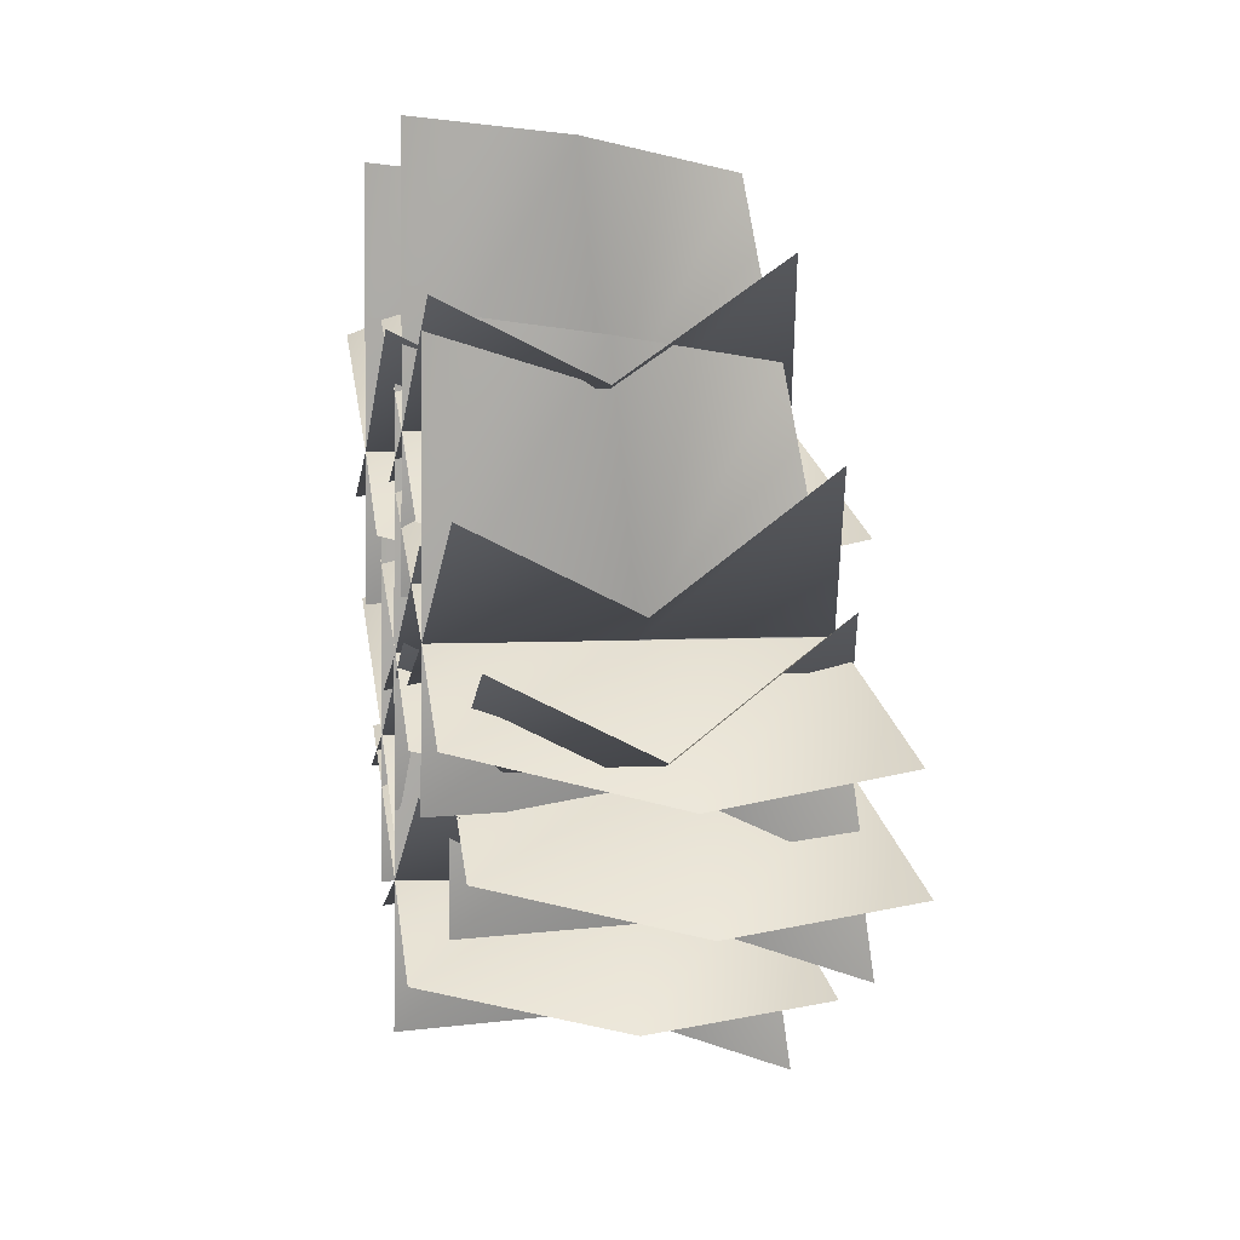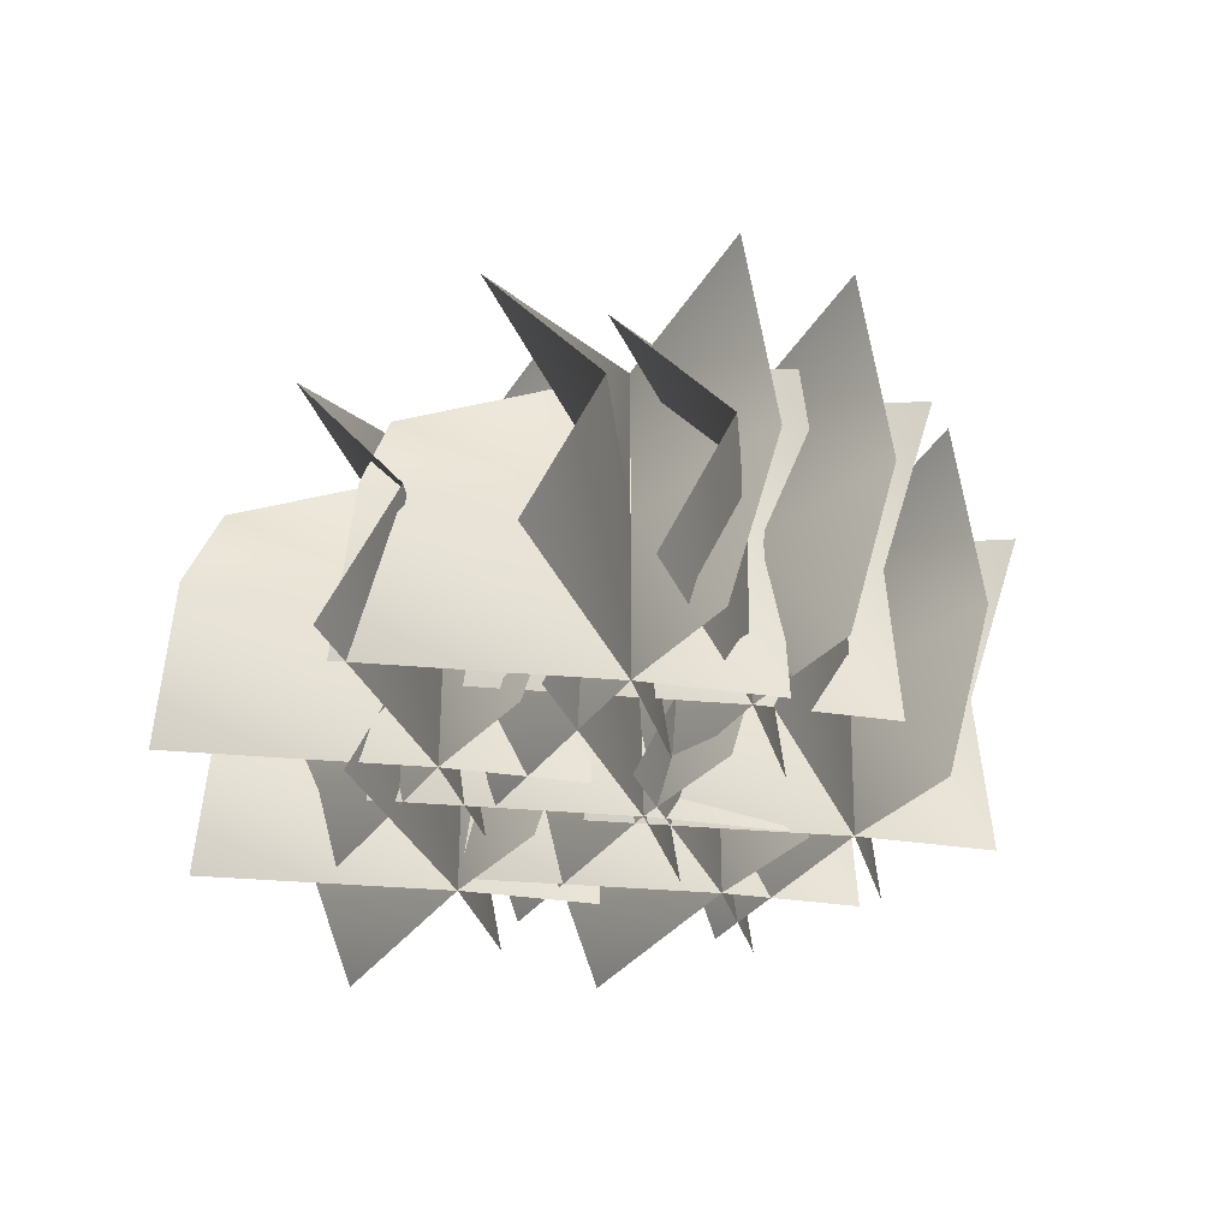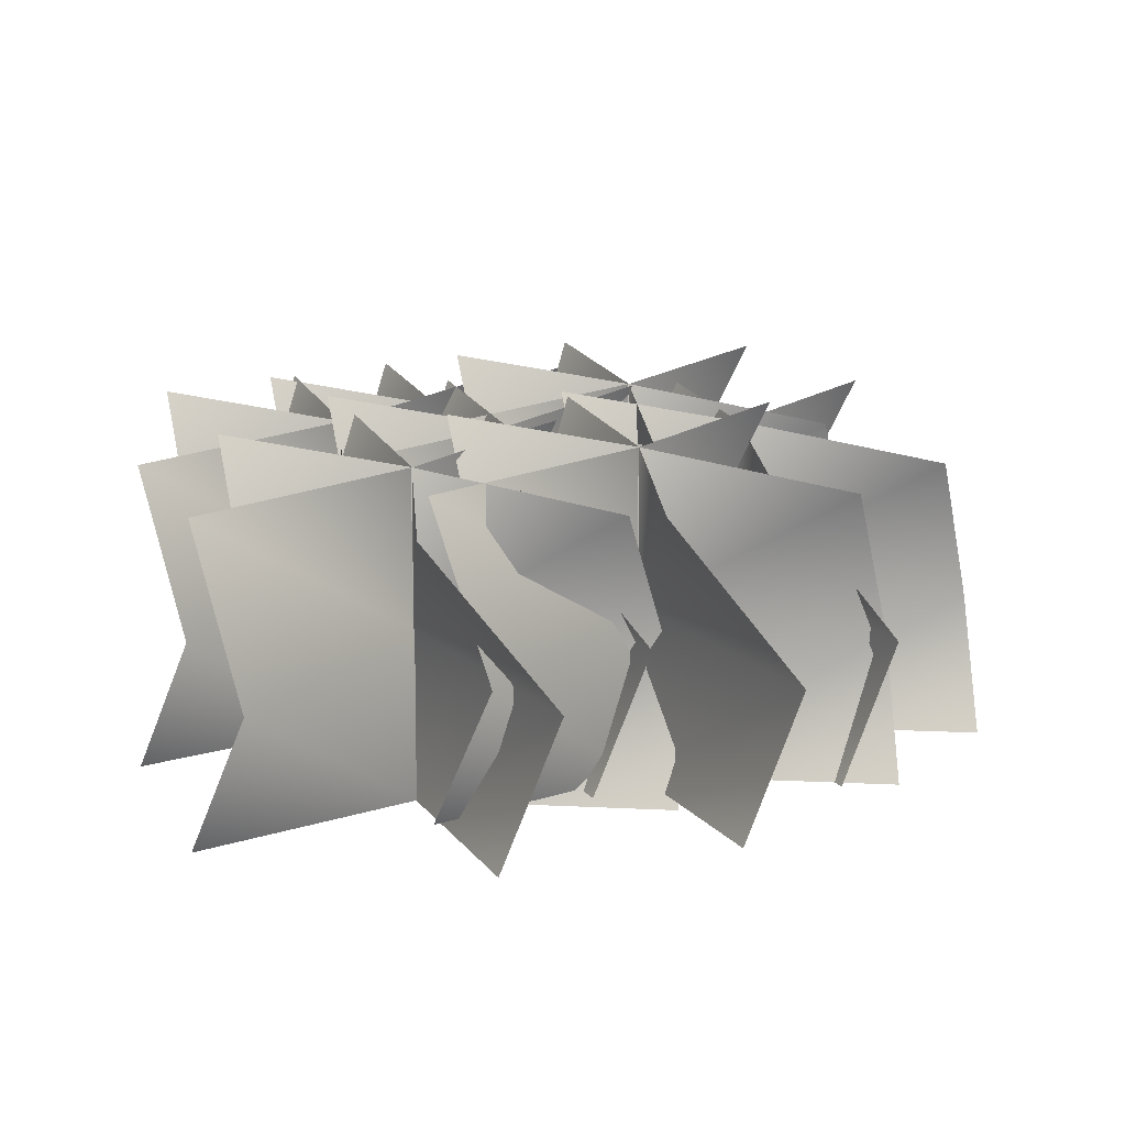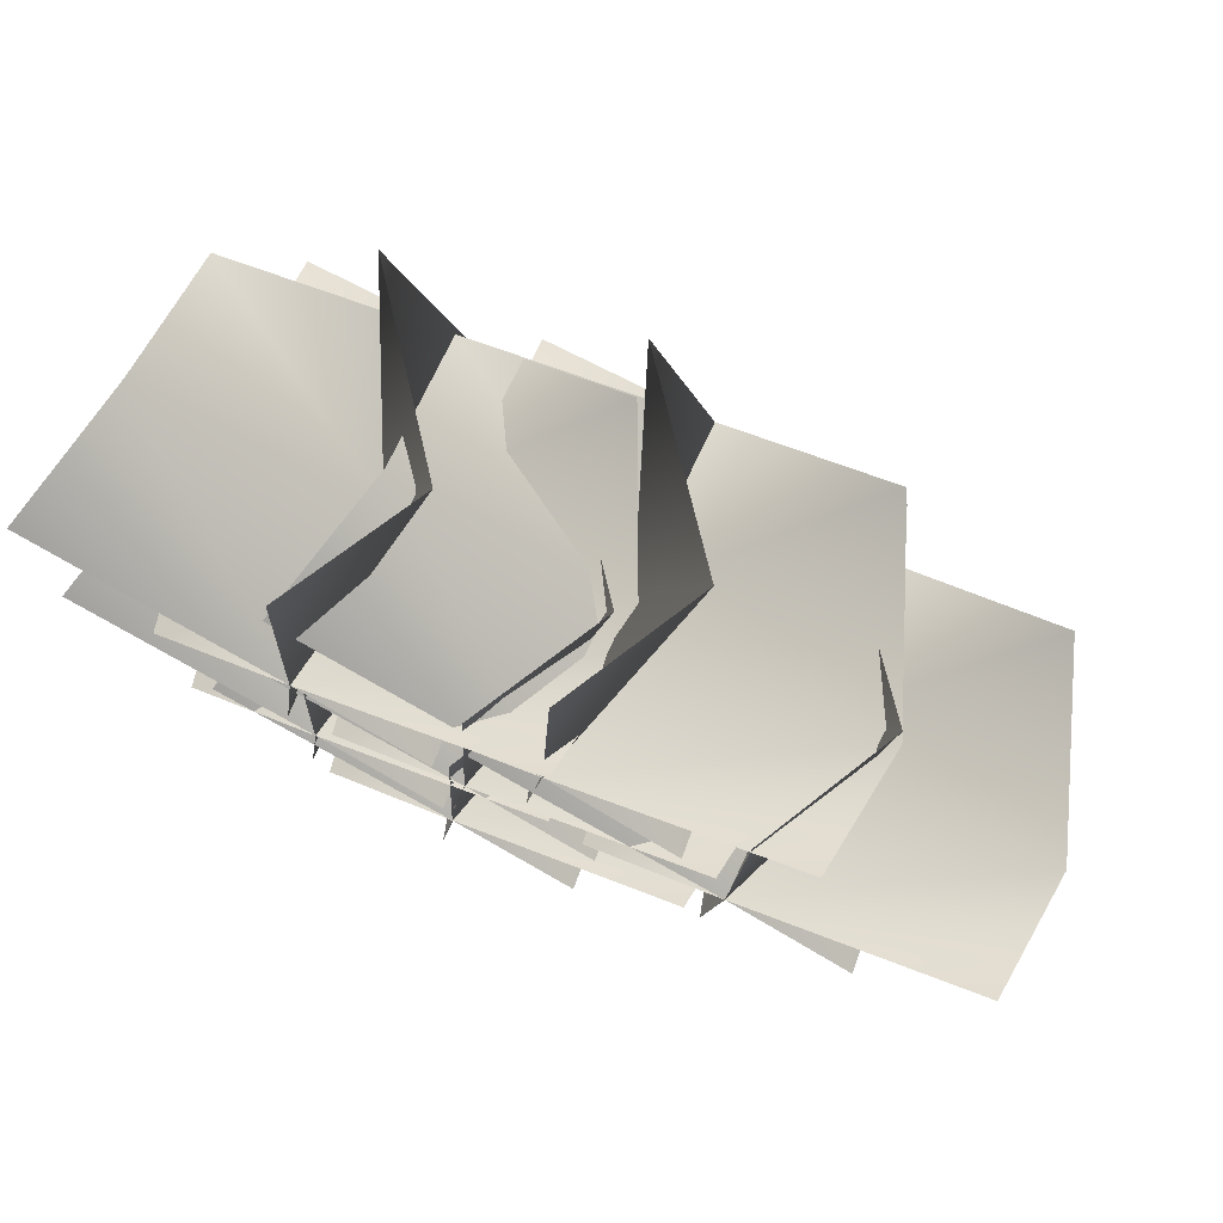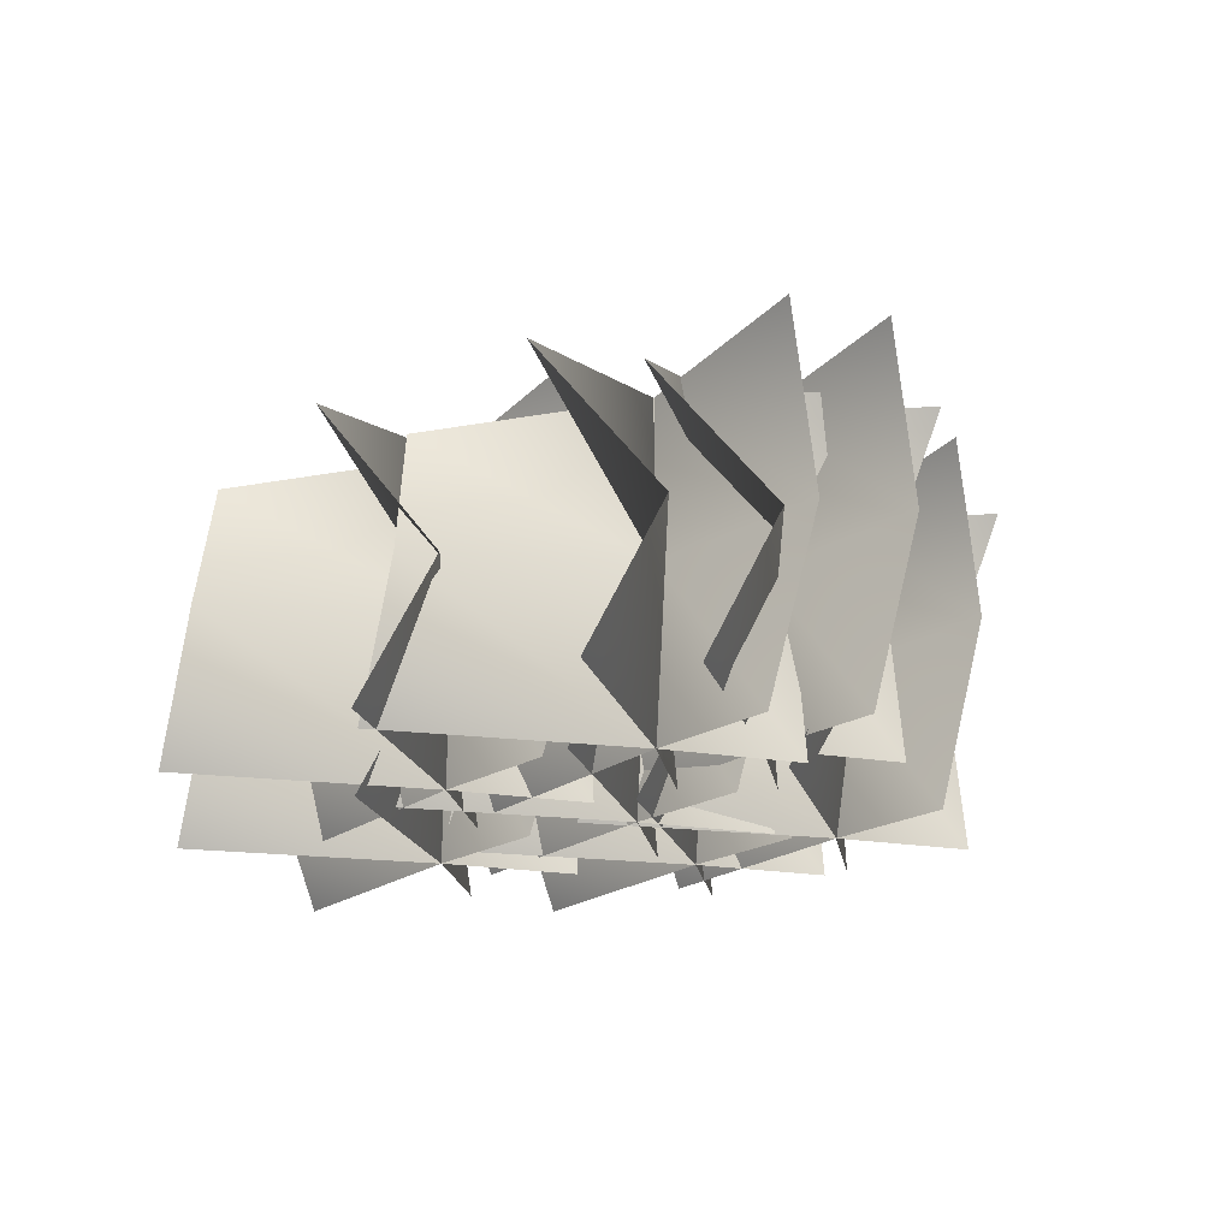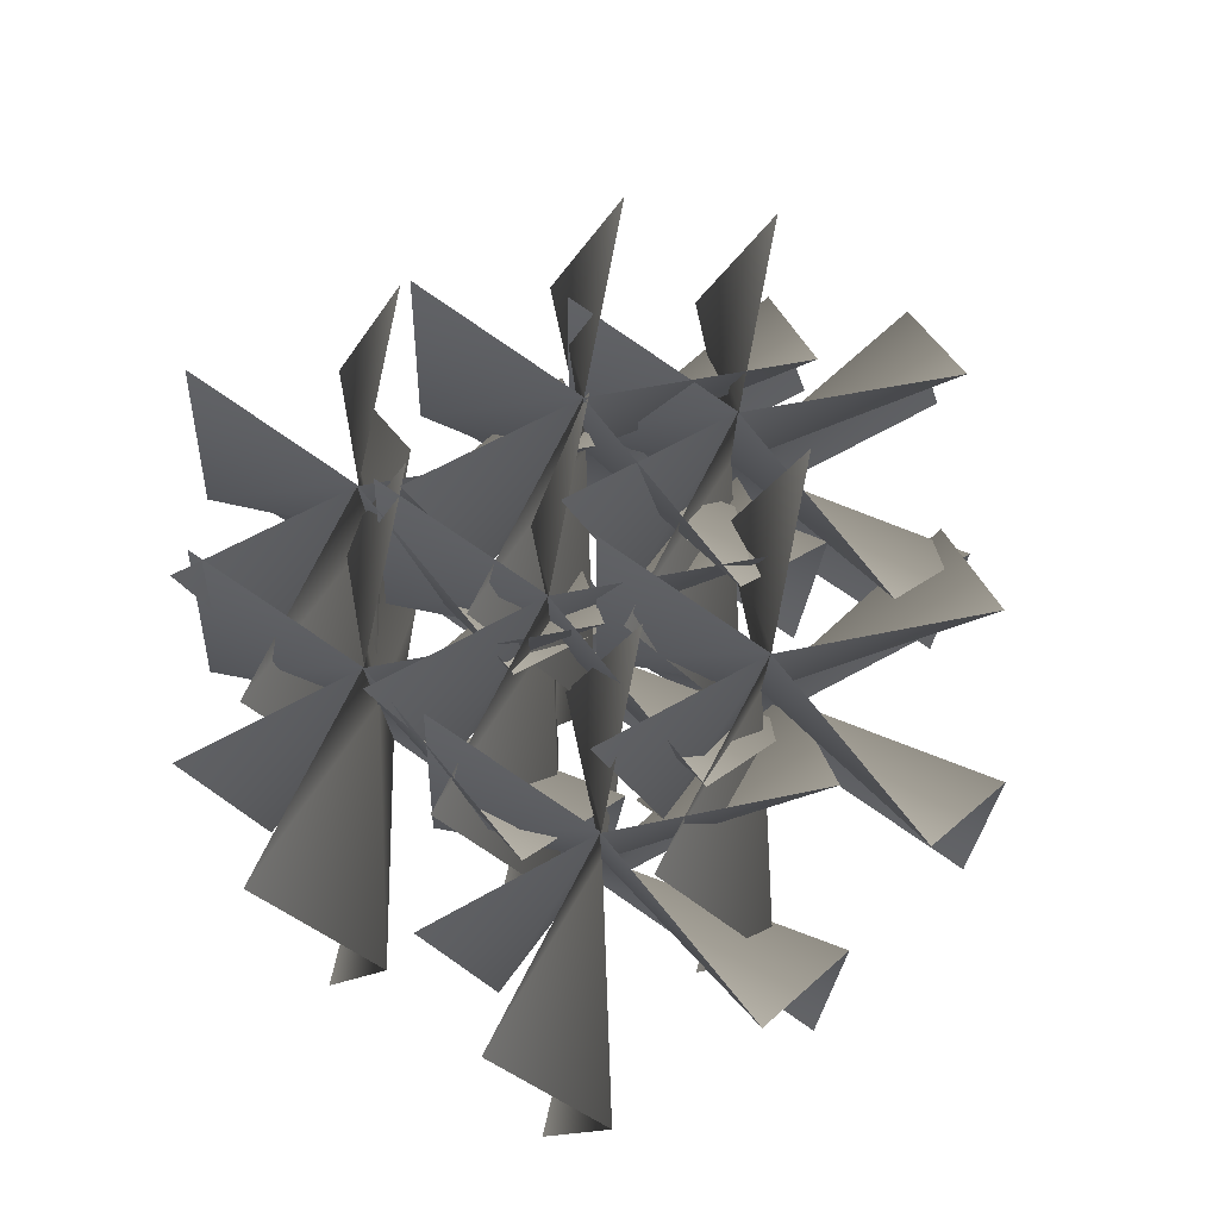
<metadata>
{"format":"obj","ext":"obj","renderer":"f3d","projection":"perspective","resolution":1024,"background":"white","views":[{"elev":5.3,"azim":80.8,"up":"+Z"},{"elev":-32.3,"azim":85.4,"up":"+Y"},{"elev":10.5,"azim":-17.1,"up":"+Y"},{"elev":74.6,"azim":25.2,"up":"+Z"},{"elev":-19.3,"azim":79.1,"up":"+Y"},{"elev":75.8,"azim":-52.6,"up":"+Y"}]}
</metadata>
<code>
v 59.8 67.04 84.89
v 79.25 80.31 -3.223
v 73.28 92.1 -78.2
v 110.8 2.56 93.5
v 79.25 16.54 -3.223
v 48.54 28.34 -59.52
v 84.09 -52.47 101.3
v 79.25 -52.47 -3.223
v 71.85 -52.47 -58.99
v -9.232 67.04 11.35
v 79.88 80.31 -2.821
v 147.5 92.1 -35.83
v 1.416 2.56 61.92
v 79.88 16.54 -2.821
v 121 28.34 -52.01
v -15.56 -52.47 39.94
v 79.88 -52.47 -2.821
v 129.1 -52.47 -30.12
v 147.9 67.04 54.99
v 78.67 80.31 -2.841
v 9.355 92.1 -32.06
v 179 2.56 13.71
v 78.67 16.54 -2.841
v 14.55 28.34 -1.497
v 173.6 -52.47 40.95
v 78.67 -52.47 -2.841
v 25.76 -52.47 -21.95
v -101.1 67.04 35.05
v -81.63 80.31 -53.06
v -87.6 92.1 -128
v -50.12 2.56 43.66
v -81.63 16.54 -53.06
v -112.3 28.34 -109.4
v -76.79 -52.47 51.41
v -81.63 -52.47 -53.06
v -89.03 -52.47 -108.8
v -170.1 67.04 -38.49
v -81 80.31 -52.66
v -13.41 92.1 -85.67
v -159.5 2.56 12.08
v -81 16.54 -52.66
v -39.85 28.34 -101.8
v -176.4 -52.47 -9.897
v -81 -52.47 -52.66
v -31.81 -52.47 -79.96
v -12.95 67.04 5.149
v -82.22 80.31 -52.68
v -151.5 92.1 -81.9
v 18.16 2.56 -36.13
v -82.22 16.54 -52.68
v -146.3 28.34 -51.33
v 12.76 -52.47 -8.885
v -82.22 -52.47 -52.68
v -135.1 -52.47 -71.78
v -95.98 61.47 139.7
v -76.53 74.74 51.58
v -82.49 86.54 -23.4
v -45.02 -3.007 148.3
v -76.53 10.97 51.58
v -107.2 22.77 -4.719
v -71.69 -58.04 156.1
v -76.53 -58.04 51.58
v -83.92 -58.04 -4.187
v -165 61.47 66.15
v -75.89 74.74 51.98
v -8.301 86.54 18.97
v -154.4 -3.007 116.7
v -75.89 10.97 51.98
v -34.75 22.77 2.792
v -171.3 -58.04 94.74
v -75.89 -58.04 51.98
v -26.7 -58.04 24.68
v -7.838 61.47 109.8
v -77.11 74.74 51.96
v -146.4 86.54 22.74
v 23.26 -3.007 68.51
v -77.11 10.97 51.96
v -141.2 22.77 53.31
v 17.87 -58.04 95.75
v -77.11 -58.04 51.96
v -130 -58.04 32.86
v -7.032 67.04 149.5
v 12.42 80.31 61.37
v 6.453 92.1 -13.61
v 43.93 2.56 158.1
v 12.42 16.54 61.37
v -18.29 28.34 5.077
v 17.26 -52.47 165.8
v 12.42 -52.47 61.37
v 5.024 -52.47 5.609
v -76.06 67.04 75.94
v 13.06 80.31 61.78
v 80.64 92.1 28.77
v -65.41 2.56 126.5
v 13.06 16.54 61.78
v 54.2 28.34 12.59
v -82.39 -52.47 104.5
v 13.06 -52.47 61.78
v 62.24 -52.47 34.47
v 81.11 67.04 119.6
v 11.84 80.31 61.76
v -57.47 92.1 32.54
v 112.2 2.56 78.31
v 11.84 16.54 61.76
v -52.28 28.34 63.1
v 106.8 -52.47 105.6
v 11.84 -52.47 61.76
v -41.07 -52.47 42.65
v -48.53 67.04 -9.744
v -29.08 80.31 -97.86
v -35.05 92.1 -172.8
v 2.427 2.56 -1.133
v -29.08 16.54 -97.86
v -59.79 28.34 -154.2
v -24.24 -52.47 6.615
v -29.08 -52.47 -97.86
v -36.48 -52.47 -153.6
v -117.6 67.04 -83.29
v -28.44 80.31 -97.46
v 39.14 92.1 -130.5
v -106.9 2.56 -32.72
v -28.44 16.54 -97.46
v 12.7 28.34 -146.6
v -123.9 -52.47 -54.69
v -28.44 -52.47 -97.46
v 20.74 -52.47 -124.8
v 39.61 67.04 -39.65
v -29.66 80.31 -97.48
v -98.97 92.1 -126.7
v 70.71 2.56 -80.92
v -29.66 16.54 -97.48
v -93.78 28.34 -96.13
v 65.31 -52.47 -53.68
v -29.66 -52.47 -97.48
v -82.57 -52.47 -116.6
v 26.1 79.25 38.22
v 45.55 92.52 -49.89
v 39.58 104.3 -124.9
v 77.06 14.77 46.84
v 45.55 28.76 -49.89
v 14.84 40.55 -106.2
v 50.39 -40.26 54.58
v 45.55 -40.26 -49.89
v 38.15 -40.26 -105.7
v -42.93 79.25 -35.32
v 46.19 92.52 -49.49
v 113.8 104.3 -82.5
v -32.28 14.77 15.25
v 46.19 28.76 -49.49
v 87.33 40.55 -98.68
v -49.26 -40.26 -6.725
v 46.19 -40.26 -49.49
v 95.37 -40.26 -76.79
v 114.2 79.25 8.321
v 44.97 92.52 -49.51
v -24.34 104.3 -78.73
v 145.3 14.77 -32.96
v 44.97 28.76 -49.51
v -19.15 40.55 -48.16
v 139.9 -40.26 -5.714
v 44.97 -40.26 -49.51
v -7.942 -40.26 -68.61
v -39 67.04 71.78
v -19.55 80.31 -16.34
v -25.52 92.1 -91.32
v 11.96 2.56 80.39
v -19.55 16.54 -16.34
v -50.26 28.34 -72.64
v -14.71 -52.47 88.14
v -19.55 -52.47 -16.34
v -26.95 -52.47 -72.1
v -108 67.04 -1.769
v -18.92 80.31 -15.94
v 48.67 92.1 -48.95
v -97.38 2.56 48.8
v -18.92 16.54 -15.94
v 22.23 28.34 -65.13
v -114.4 -52.47 26.83
v -18.92 -52.47 -15.94
v 30.27 -52.47 -43.24
v 49.13 67.04 41.87
v -20.14 80.31 -15.96
v -89.45 92.1 -45.18
v 80.24 2.56 0.5961
v -20.14 16.54 -15.96
v -84.25 28.34 -14.61
v 74.84 -52.47 27.84
v -20.14 -52.47 -15.96
v -73.05 -52.47 -35.06
o grass
g grass
f 1 5 4
f 2 5 1
f 2 6 5
f 3 6 2
f 4 8 7
f 5 8 4
f 5 9 8
f 6 9 5
f 10 14 13
f 11 14 10
f 11 15 14
f 12 15 11
f 13 17 16
f 14 17 13
f 14 18 17
f 15 18 14
f 19 23 22
f 20 23 19
f 20 24 23
f 21 24 20
f 22 26 25
f 23 26 22
f 23 27 26
f 24 27 23
f 28 32 31
f 29 32 28
f 29 33 32
f 30 33 29
f 31 35 34
f 32 35 31
f 32 36 35
f 33 36 32
f 37 41 40
f 38 41 37
f 38 42 41
f 39 42 38
f 40 44 43
f 41 44 40
f 41 45 44
f 42 45 41
f 46 50 49
f 47 50 46
f 47 51 50
f 48 51 47
f 49 53 52
f 50 53 49
f 50 54 53
f 51 54 50
f 55 59 58
f 56 59 55
f 56 60 59
f 57 60 56
f 58 62 61
f 59 62 58
f 59 63 62
f 60 63 59
f 64 68 67
f 65 68 64
f 65 69 68
f 66 69 65
f 67 71 70
f 68 71 67
f 68 72 71
f 69 72 68
f 73 77 76
f 74 77 73
f 74 78 77
f 75 78 74
f 76 80 79
f 77 80 76
f 77 81 80
f 78 81 77
f 82 86 85
f 83 86 82
f 83 87 86
f 84 87 83
f 85 89 88
f 86 89 85
f 86 90 89
f 87 90 86
f 91 95 94
f 92 95 91
f 92 96 95
f 93 96 92
f 94 98 97
f 95 98 94
f 95 99 98
f 96 99 95
f 100 104 103
f 101 104 100
f 101 105 104
f 102 105 101
f 103 107 106
f 104 107 103
f 104 108 107
f 105 108 104
f 109 113 112
f 110 113 109
f 110 114 113
f 111 114 110
f 112 116 115
f 113 116 112
f 113 117 116
f 114 117 113
f 118 122 121
f 119 122 118
f 119 123 122
f 120 123 119
f 121 125 124
f 122 125 121
f 122 126 125
f 123 126 122
f 127 131 130
f 128 131 127
f 128 132 131
f 129 132 128
f 130 134 133
f 131 134 130
f 131 135 134
f 132 135 131
f 136 140 139
f 137 140 136
f 137 141 140
f 138 141 137
f 139 143 142
f 140 143 139
f 140 144 143
f 141 144 140
f 145 149 148
f 146 149 145
f 146 150 149
f 147 150 146
f 148 152 151
f 149 152 148
f 149 153 152
f 150 153 149
f 154 158 157
f 155 158 154
f 155 159 158
f 156 159 155
f 157 161 160
f 158 161 157
f 158 162 161
f 159 162 158
f 163 167 166
f 164 167 163
f 164 168 167
f 165 168 164
f 166 170 169
f 167 170 166
f 167 171 170
f 168 171 167
f 172 176 175
f 173 176 172
f 173 177 176
f 174 177 173
f 175 179 178
f 176 179 175
f 176 180 179
f 177 180 176
f 181 185 184
f 182 185 181
f 182 186 185
f 183 186 182
f 184 188 187
f 185 188 184
f 185 189 188
f 186 189 185

</code>
